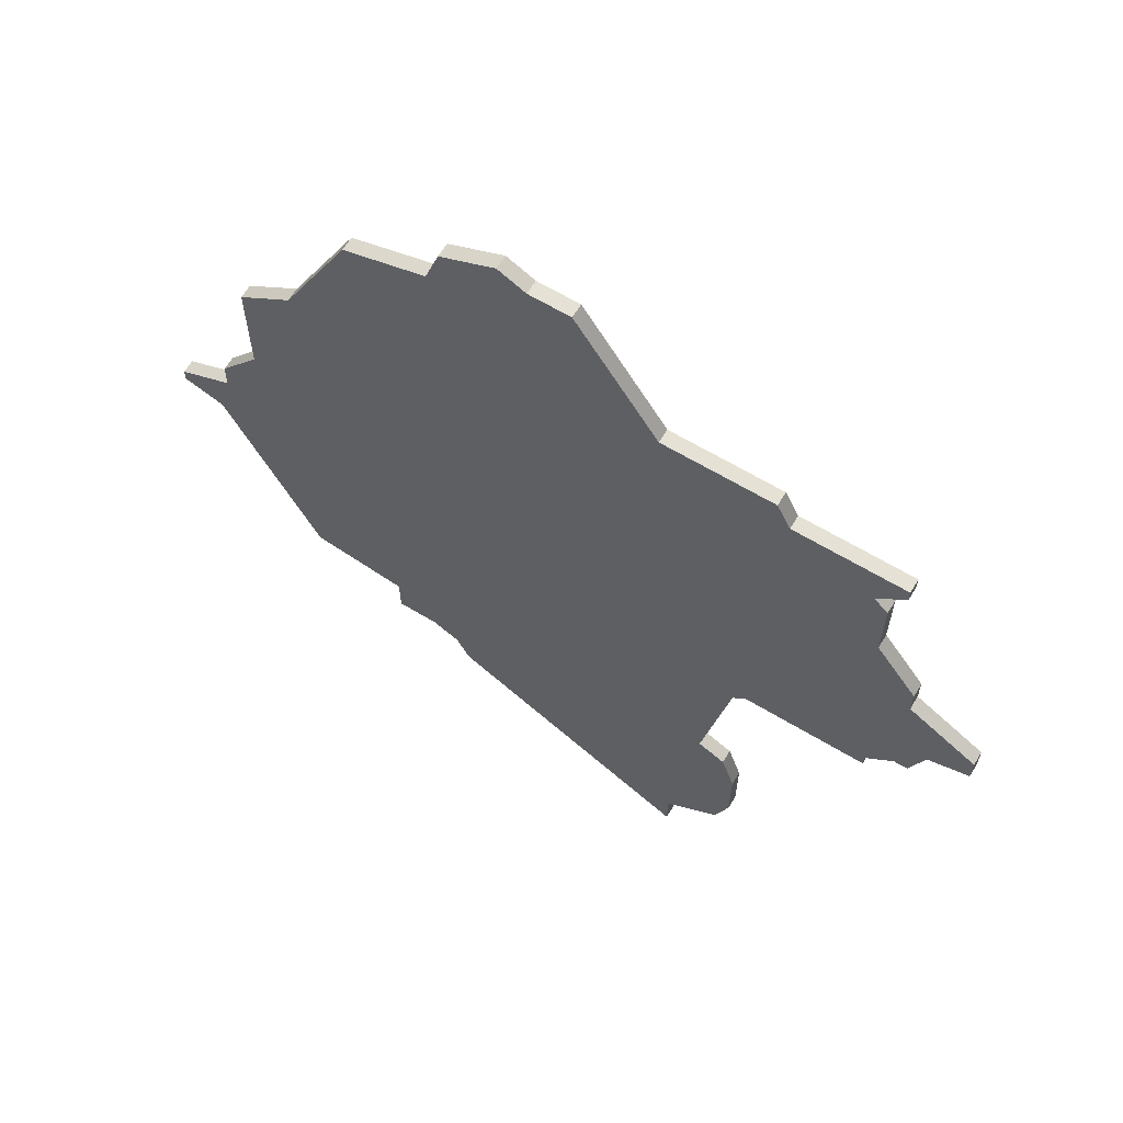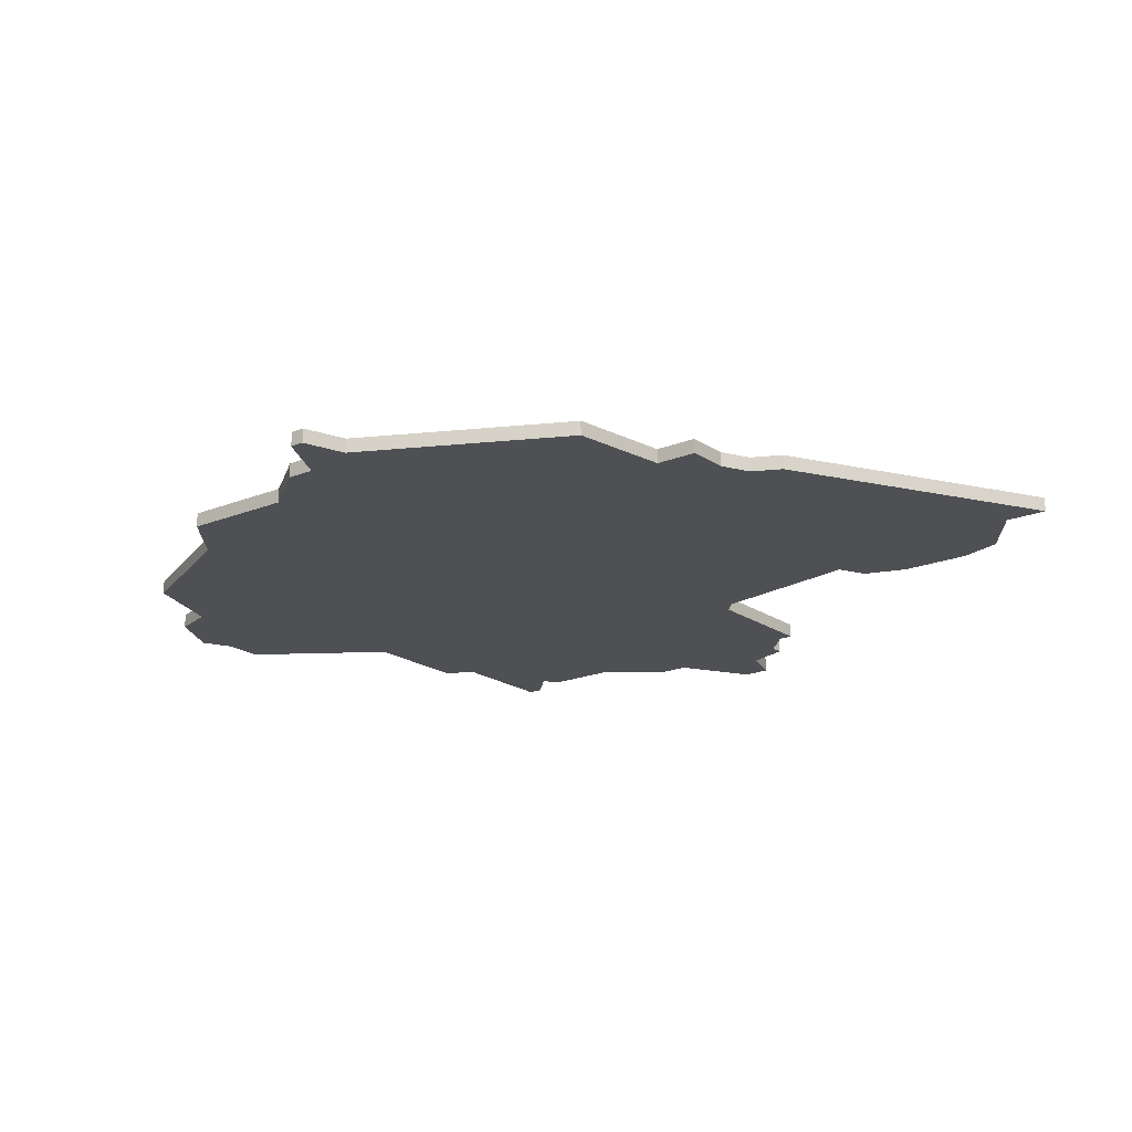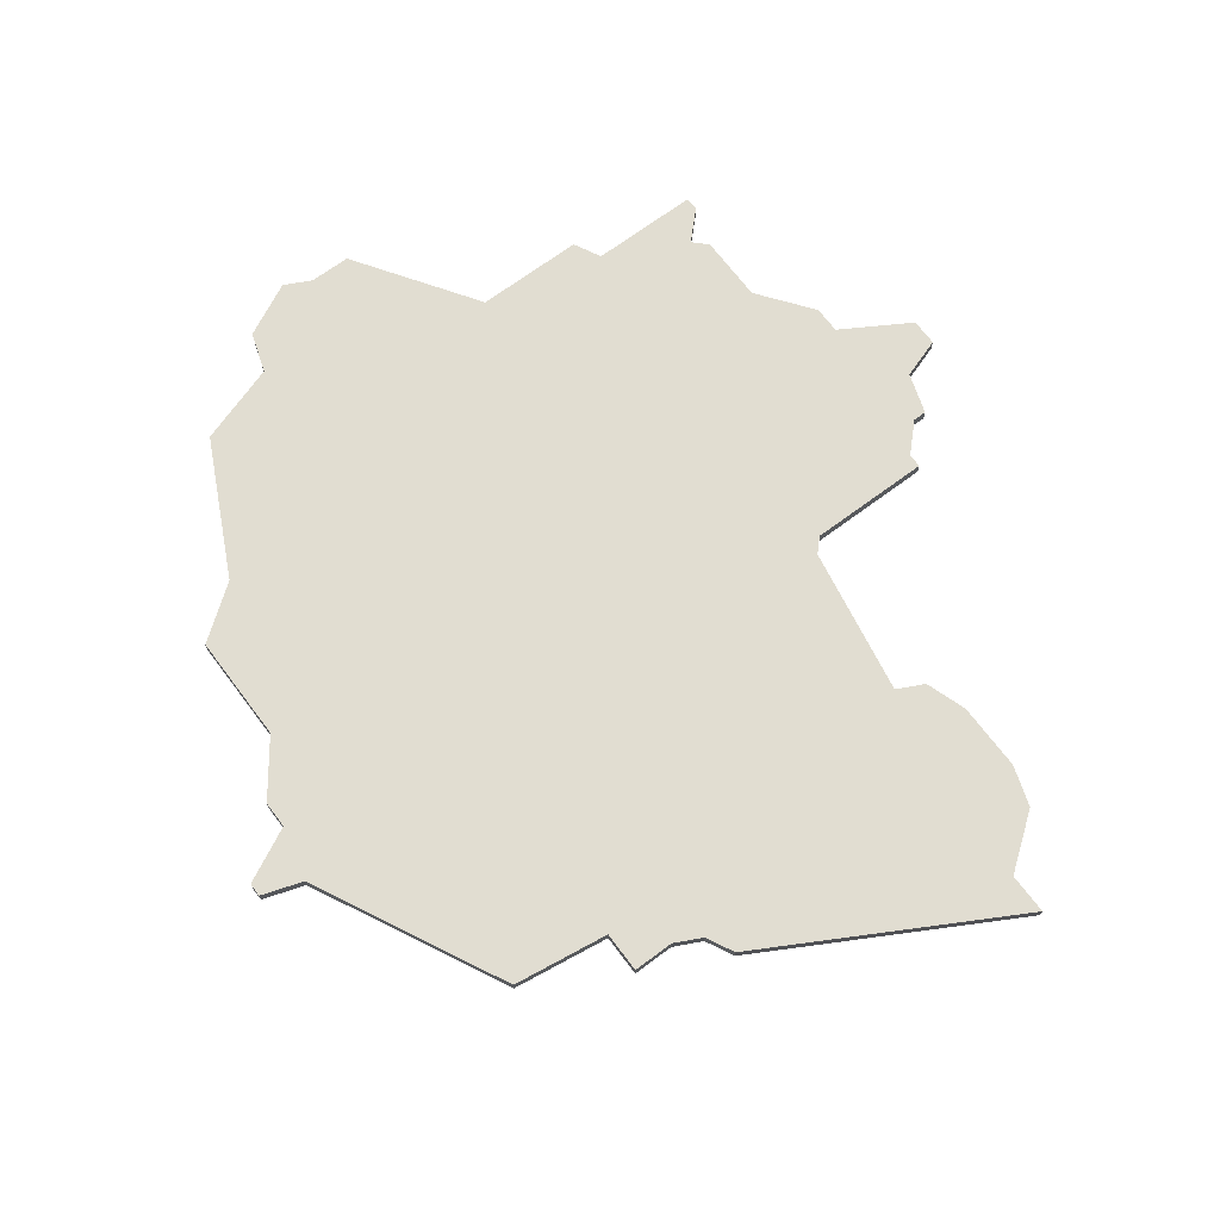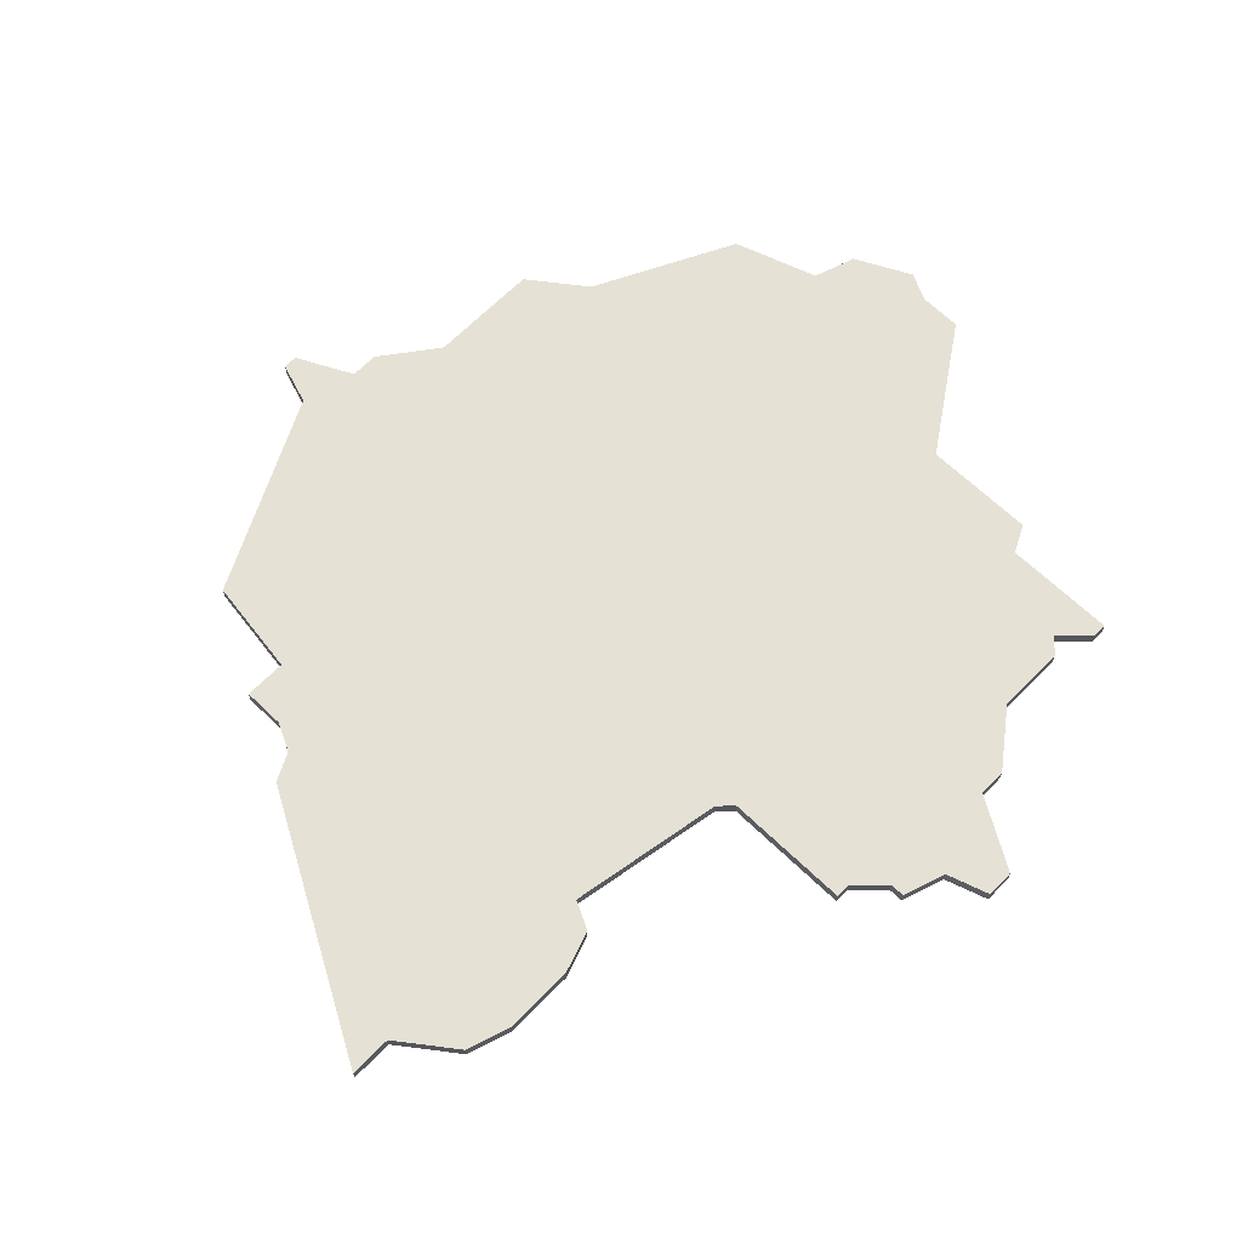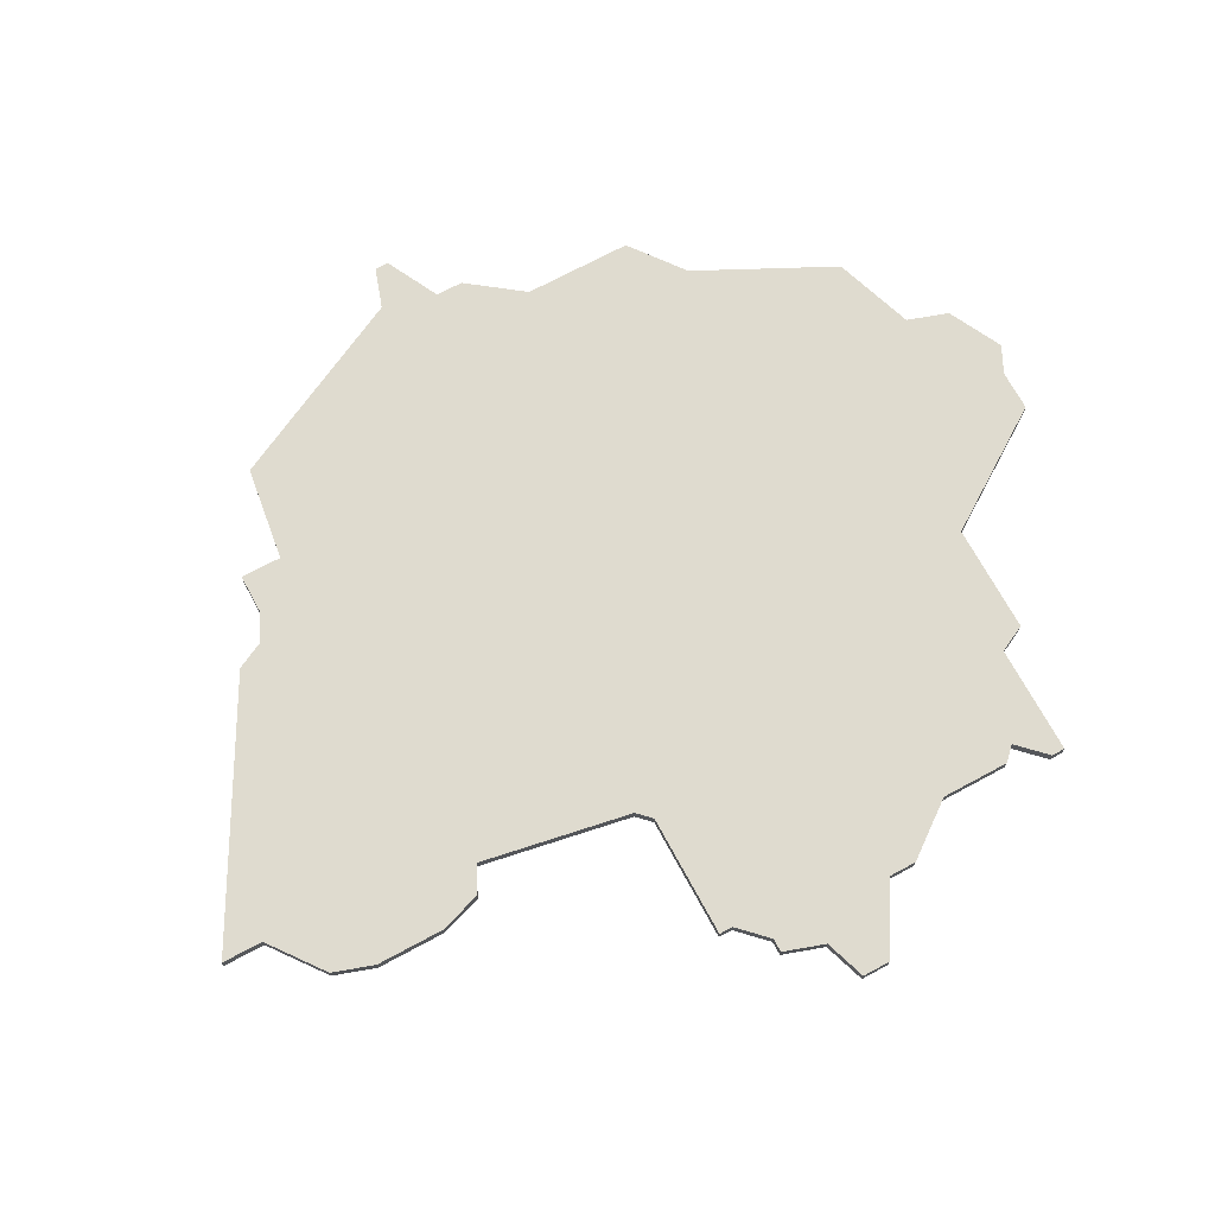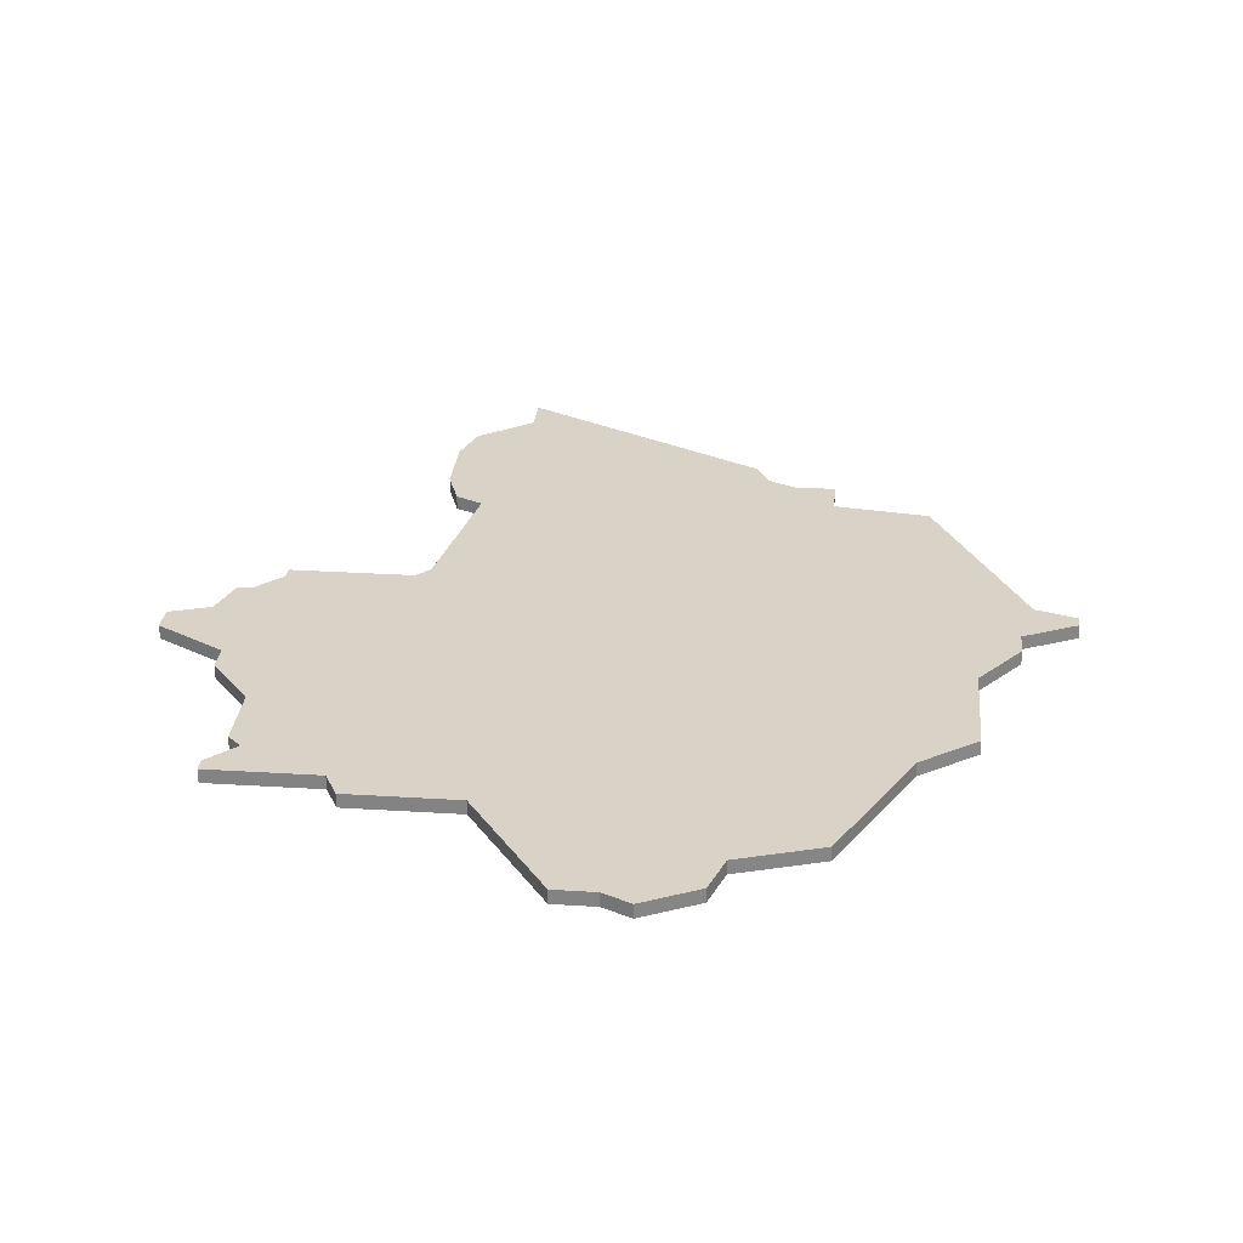
<metadata>
{"format":"obj","ext":"obj","renderer":"f3d","projection":"perspective","resolution":1024,"background":"white","views":[{"elev":64.2,"azim":31.3,"up":"+Y"},{"elev":-18.9,"azim":-52.2,"up":"+Z"},{"elev":68.7,"azim":-36.8,"up":"+Z"},{"elev":64.9,"azim":44.2,"up":"+Z"},{"elev":70.4,"azim":61.6,"up":"+Z"},{"elev":28.2,"azim":-174.5,"up":"+Z"}]}
</metadata>
<code>
v 4038 -762 0
v 4038 -762 1
v 4038 -767 0
v 4038 -767 1
v 4013 -747 0
v 4013 -747 1
v 4046 -778 0
v 4046 -778 1
v 4046 -776 0
v 4046 -776 1
v 3988 -778 0
v 3988 -778 1
v 3988 -780 0
v 3988 -780 1
v 4029 -786 0
v 4029 -786 1
v 4029 -798 0
v 4029 -798 1
v 4029 -809 0
v 4029 -809 1
v 4004 -802 0
v 4004 -802 1
v 4037 -761 0
v 4037 -761 1
v 3987 -784 0
v 3987 -784 1
v 3995 -763 0
v 3995 -763 1
v 4011 -746 0
v 4011 -746 1
v 3994 -798 0
v 3994 -798 1
v 4027 -797 0
v 4027 -797 1
v 4043 -779 0
v 4043 -779 1
v 4001 -802 0
v 4001 -802 1
v 4001 -799 0
v 4001 -799 1
v 4042 -782 0
v 4042 -782 1
v 3984 -782 0
v 3984 -782 1
v 3984 -783 0
v 3984 -783 1
v 4025 -812 0
v 4025 -812 1
v 4025 -815 0
v 4025 -815 1
v 4000 -753 0
v 4000 -753 1
v 4041 -771 0
v 4041 -771 1
v 4041 -773 0
v 4041 -773 1
v 4041 -782 0
v 4041 -782 1
v 4016 -747 0
v 4016 -747 1
v 3991 -774 0
v 3991 -774 1
v 3991 -766 0
v 3991 -766 1
v 4007 -805 0
v 4007 -805 1
v 4007 -748 0
v 4007 -748 1
v 4031 -758 0
v 4031 -758 1
v 4006 -803 0
v 4006 -803 1
v 4006 -751 0
v 4006 -751 1
v 4039 -785 0
v 4039 -785 1
v 4039 -758 0
v 4039 -758 1
v 4039 -759 0
v 4039 -759 1
v 4039 -784 0
v 4039 -784 1
v 4022 -756 0
v 4022 -756 1
v 4030 -785 0
v 4030 -785 1
v 4030 -756 0
v 4030 -756 1
v 4030 -806 0
v 4030 -806 1
v 4030 -801 0
v 4030 -801 1
f 39 31 25
f 43 25 45
f 13 25 43
f 47 49 65
f 33 65 71
f 71 21 39
f 37 39 21
f 61 15 39
f 25 13 39
f 15 71 39
f 11 61 13
f 61 39 13
f 61 63 27
f 27 51 73
f 15 27 83
f 5 73 67
f 27 73 83
f 83 73 5
f 67 29 5
f 83 5 59
f 15 61 27
f 47 65 33
f 47 33 89
f 33 17 91
f 85 15 83
f 89 33 91
f 19 47 89
f 81 75 85
f 35 41 57
f 55 81 85
f 57 81 55
f 85 83 3
f 1 3 23
f 69 23 3
f 69 83 87
f 69 77 23
f 23 77 79
f 69 3 83
f 9 7 35
f 55 9 35
f 55 3 53
f 85 3 55
f 57 55 35
f 33 71 15
f 26 32 40
f 46 26 44
f 44 26 14
f 66 50 48
f 72 66 34
f 40 22 72
f 22 40 38
f 40 16 62
f 40 14 26
f 40 72 16
f 14 62 12
f 14 40 62
f 28 64 62
f 74 52 28
f 84 28 16
f 68 74 6
f 84 74 28
f 6 74 84
f 6 30 68
f 60 6 84
f 28 62 16
f 34 66 48
f 90 34 48
f 92 18 34
f 84 16 86
f 92 34 90
f 90 48 20
f 86 76 82
f 58 42 36
f 86 82 56
f 56 82 58
f 4 84 86
f 24 4 2
f 4 24 70
f 88 84 70
f 24 78 70
f 80 78 24
f 84 4 70
f 36 8 10
f 36 10 56
f 54 4 56
f 56 4 86
f 36 56 58
f 16 72 34
f 28 52 27
f 27 52 51
f 64 28 63
f 63 28 27
f 62 64 61
f 61 64 63
f 12 62 11
f 11 62 61
f 14 12 13
f 13 12 11
f 44 14 43
f 43 14 13
f 46 44 45
f 45 44 43
f 26 46 25
f 25 46 45
f 32 26 31
f 31 26 25
f 40 32 39
f 39 32 31
f 38 40 37
f 37 40 39
f 22 38 21
f 21 38 37
f 72 22 71
f 71 22 21
f 66 72 65
f 65 72 71
f 50 66 49
f 49 66 65
f 48 50 47
f 47 50 49
f 20 48 19
f 19 48 47
f 90 20 89
f 89 20 19
f 92 90 91
f 91 90 89
f 18 92 17
f 17 92 91
f 34 18 33
f 33 18 17
f 16 34 15
f 15 34 33
f 86 16 85
f 85 16 15
f 76 86 75
f 75 86 85
f 82 76 81
f 81 76 75
f 58 82 57
f 57 82 81
f 42 58 41
f 41 58 57
f 36 42 35
f 35 42 41
f 8 36 7
f 7 36 35
f 10 8 9
f 9 8 7
f 56 10 55
f 55 10 9
f 54 56 53
f 53 56 55
f 4 54 3
f 3 54 53
f 2 4 1
f 1 4 3
f 24 2 23
f 23 2 1
f 80 24 79
f 79 24 23
f 78 80 77
f 77 80 79
f 70 78 69
f 69 78 77
f 88 70 87
f 87 70 69
f 84 88 83
f 83 88 87
f 60 84 59
f 59 84 83
f 6 60 5
f 5 60 59
f 30 6 29
f 29 6 5
f 68 30 67
f 67 30 29
f 52 74 51
f 51 74 73
f 74 68 73
f 73 68 67

</code>
